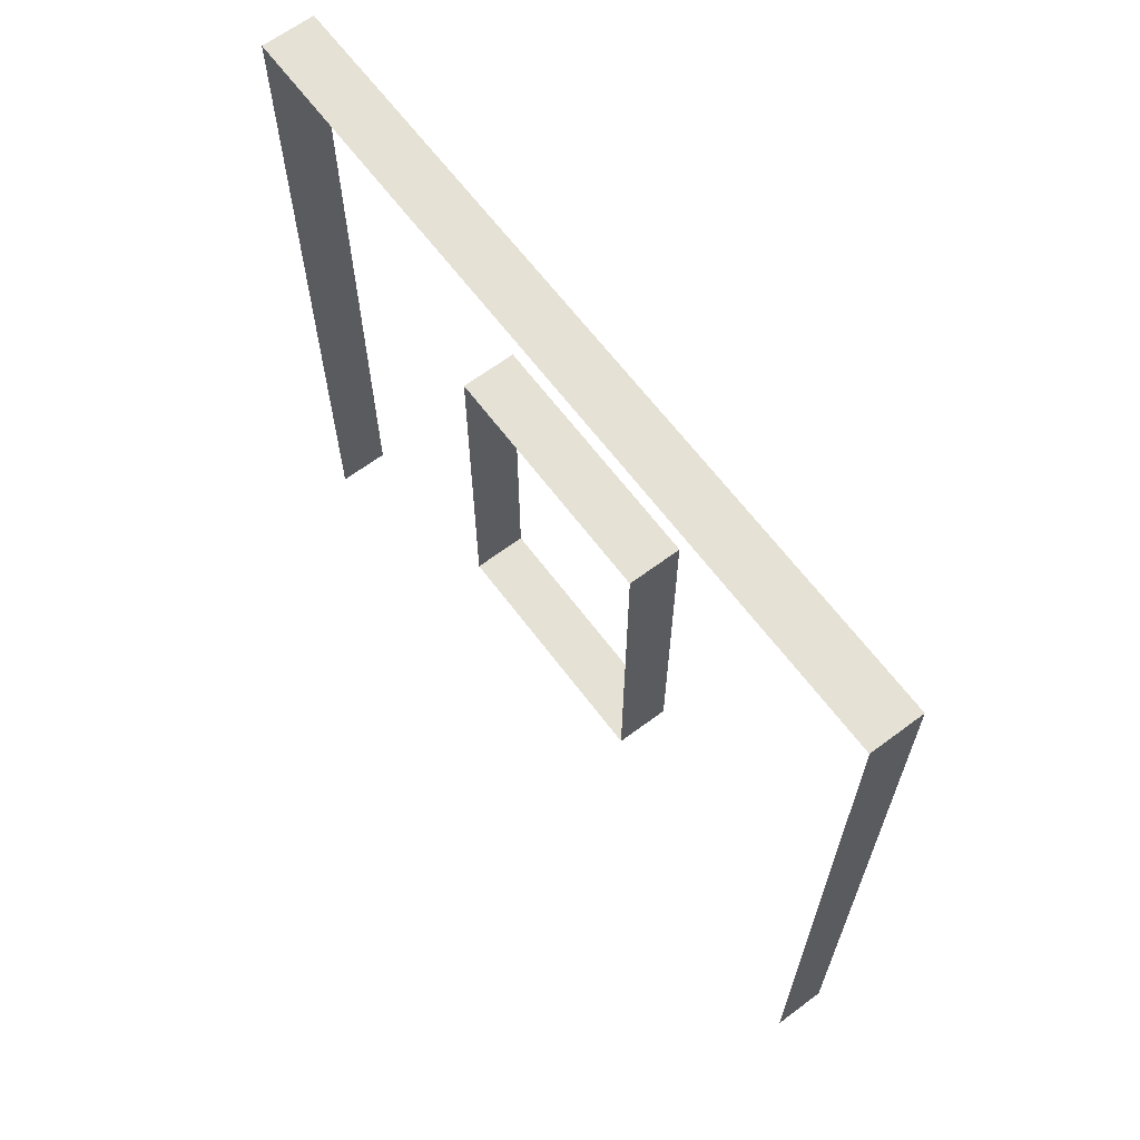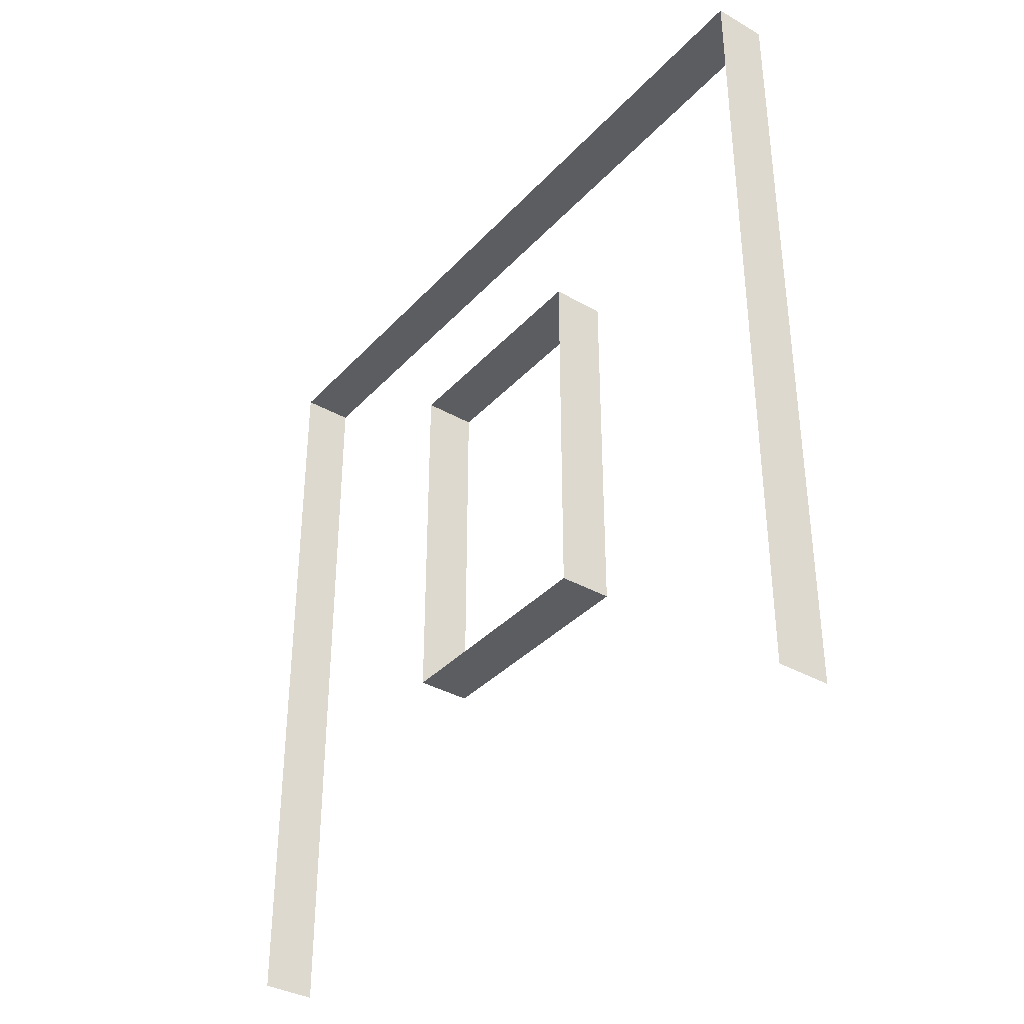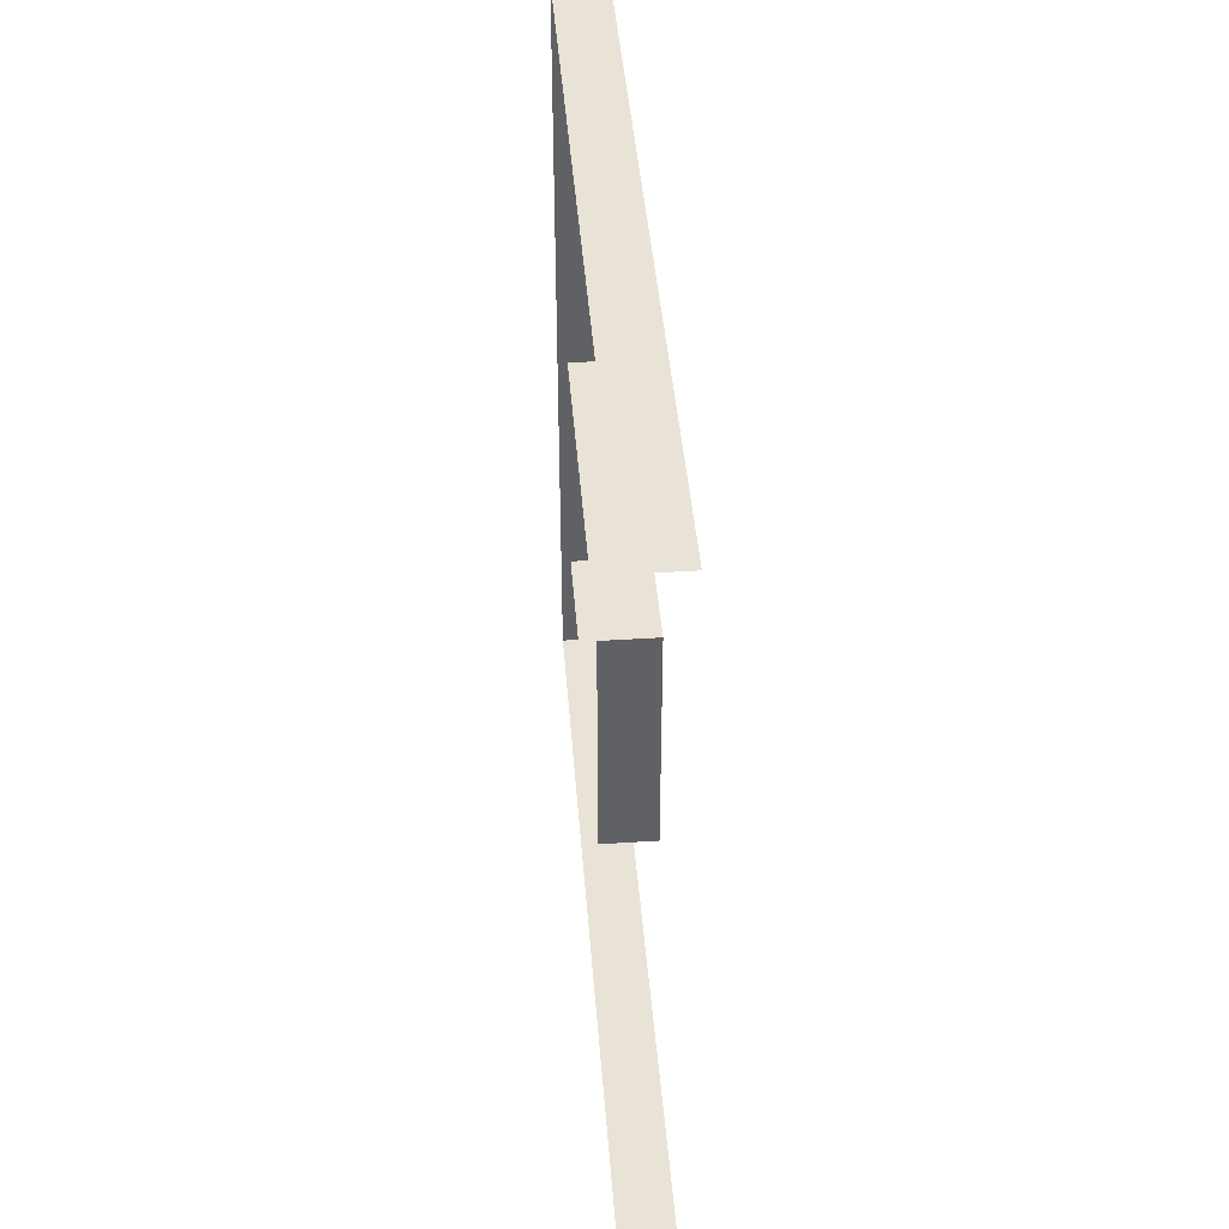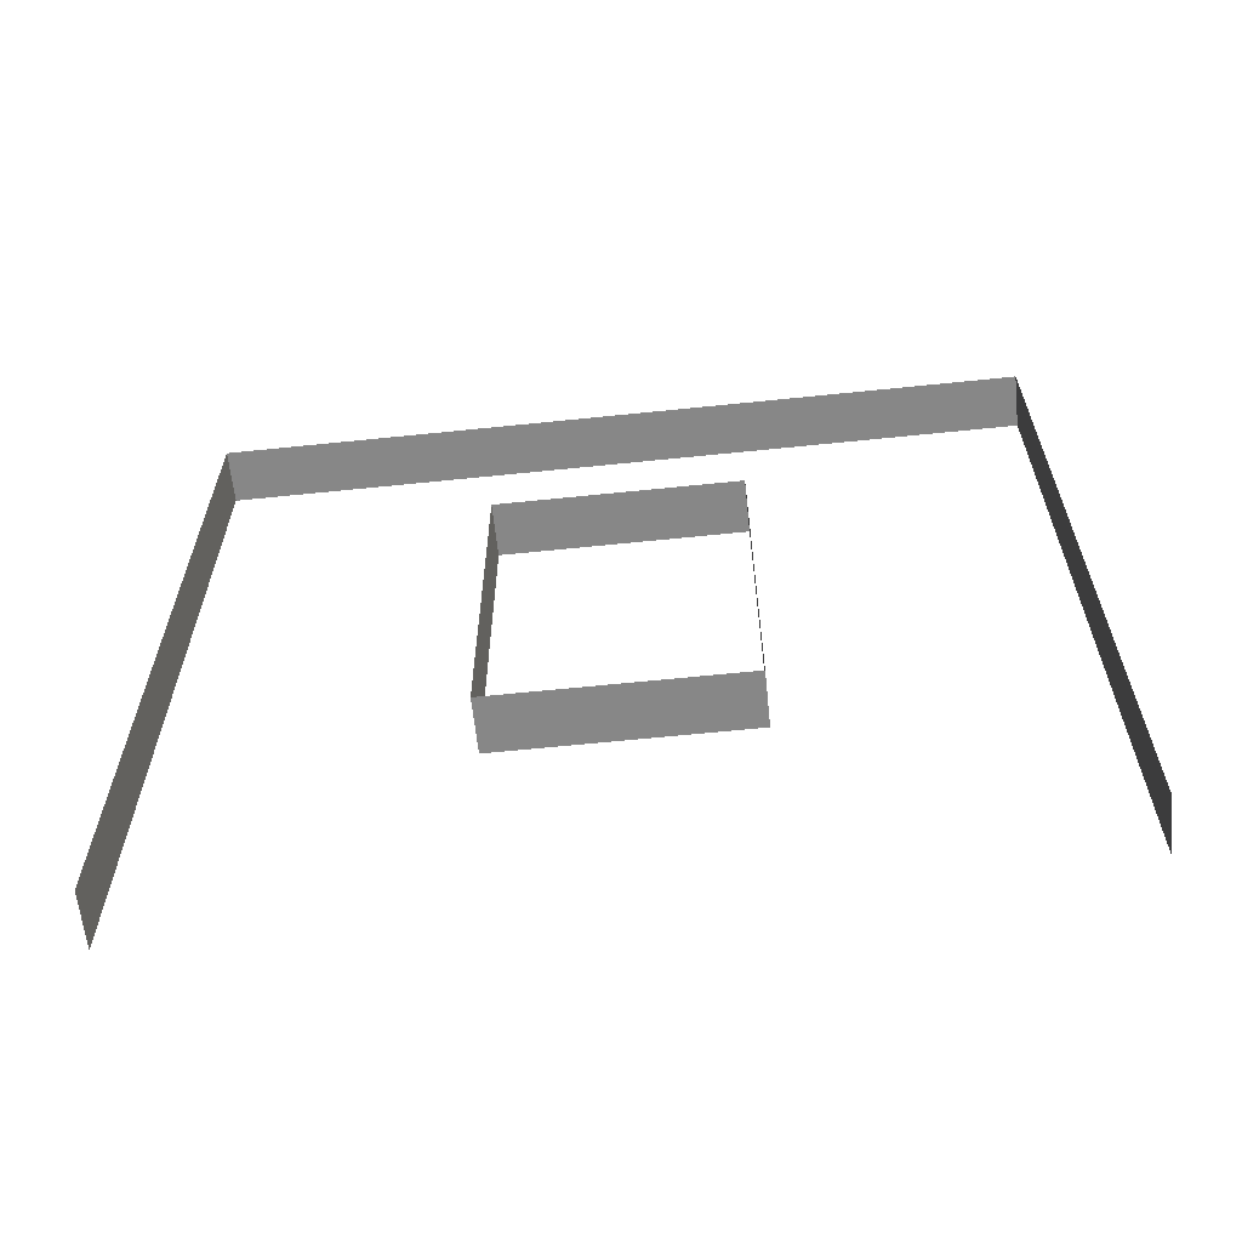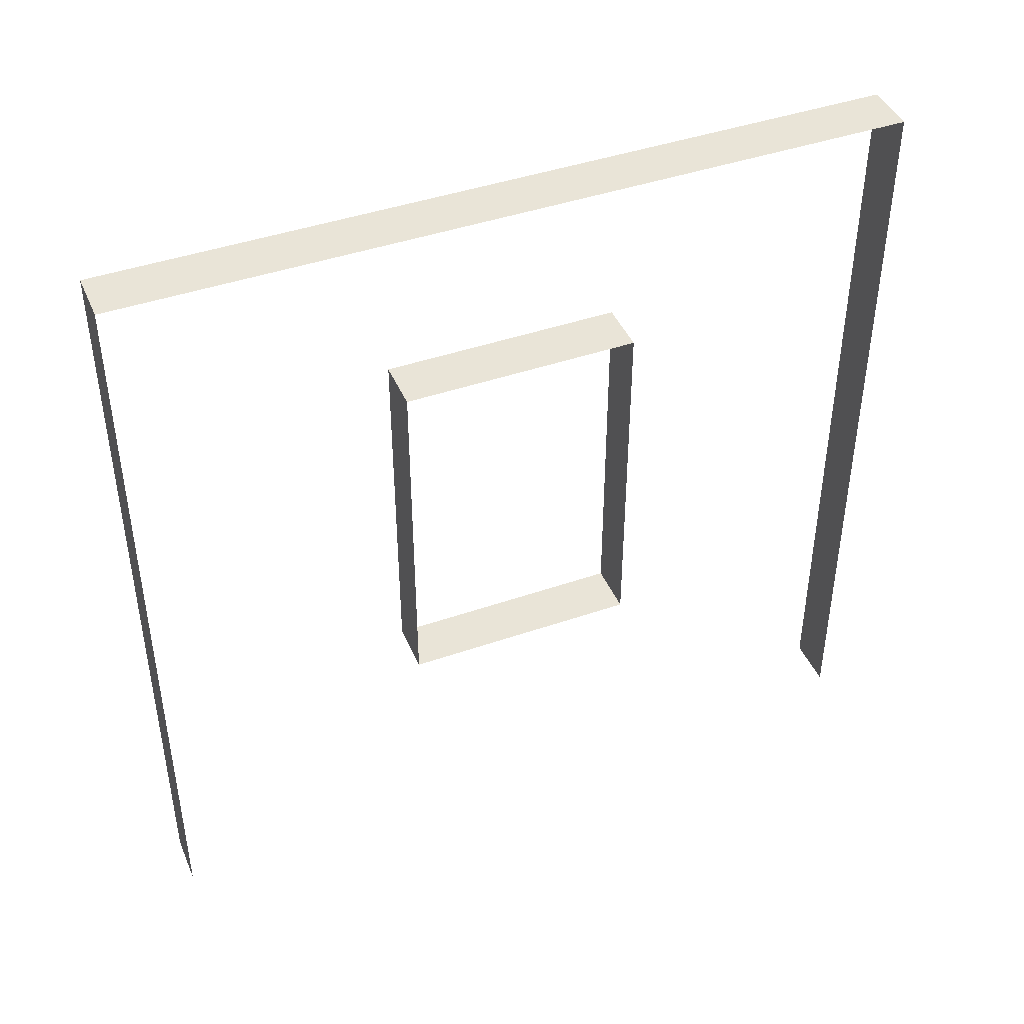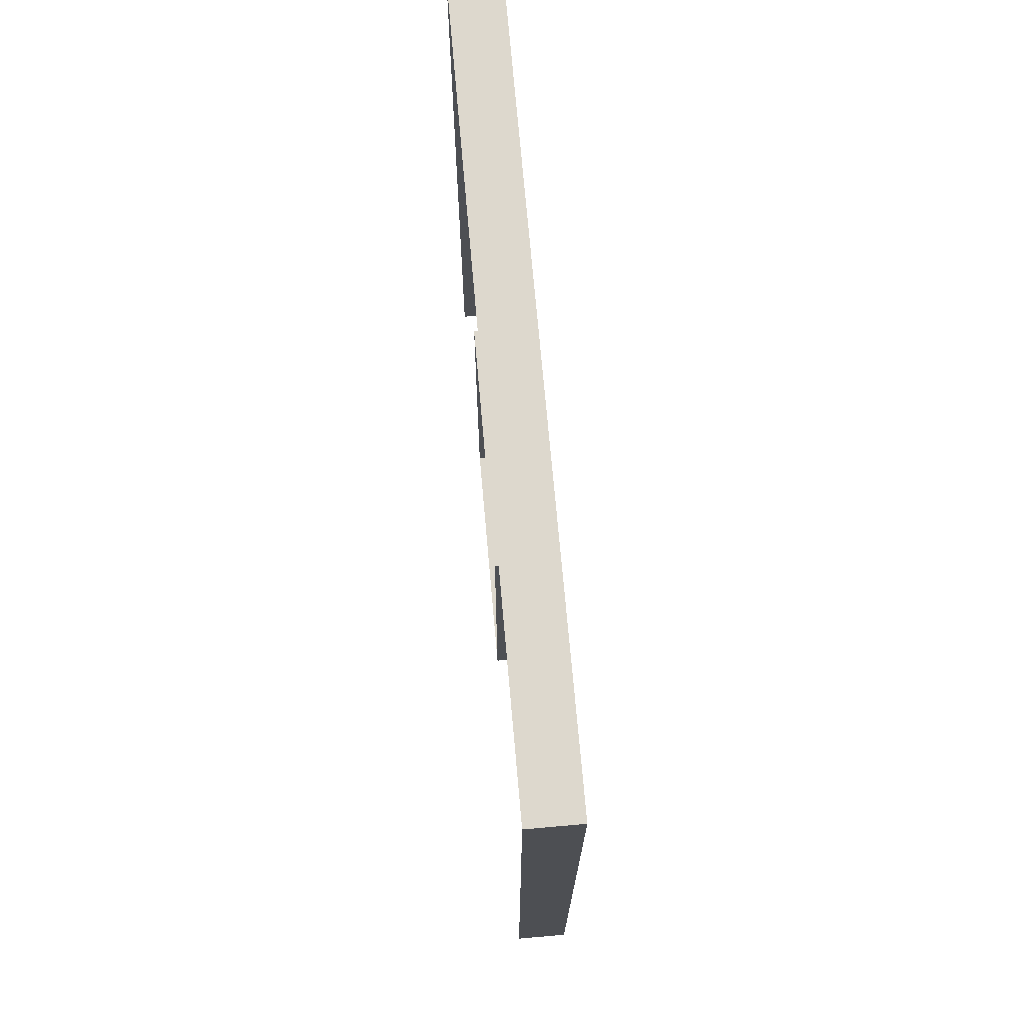
<metadata>
{"format":"obj","ext":"obj","renderer":"f3d","projection":"perspective","resolution":1024,"background":"white","views":[{"elev":64.9,"azim":-36.9,"up":"+Y"},{"elev":-36.3,"azim":-36.6,"up":"+Y"},{"elev":42.3,"azim":-4.4,"up":"+Z"},{"elev":-62.6,"azim":-84.0,"up":"+Y"},{"elev":43.3,"azim":-112.3,"up":"+Y"},{"elev":72.1,"azim":-5.0,"up":"+Y"}]}
</metadata>
<code>
v 3.724e-06 3 -9.585e-06
v -0.2 3 3
v -0.2 3 -9.992e-06
v 3.605e-06 3 3
v 3.724e-06 -1.129e-07 -9.454e-06
v -0.2 3 -9.992e-06
v -0.2 -1.129e-07 -9.861e-06
v 3.724e-06 3 -9.585e-06
v -0.2 -4.226e-07 3
v 3.605e-06 3 3
v 3.605e-06 -4.226e-07 3
v -0.2 3 3
v 3.78e-06 2.294 1.05
v -0.2 2.294 1.95
v 3.686e-06 2.294 1.95
v -0.2 2.294 1.05
v 3.703e-06 0.8937 1.05
v -0.2 2.294 1.05
v 3.78e-06 2.294 1.05
v -0.2 0.8937 1.05
v 3.686e-06 0.8937 1.95
v -0.2 0.8937 1.05
v 3.703e-06 0.8937 1.05
v -0.2 0.8937 1.95
v 3.686e-06 2.294 1.95
v -0.2 0.8937 1.95
v 3.686e-06 0.8937 1.95
v -0.2 2.294 1.95
g wall01_window1m_A_3_10184_1179
f 1 3 2
f 2 4 1
f 5 7 6
f 6 8 5
f 9 11 10
f 10 12 9
f 13 15 14
f 14 16 13
f 17 19 18
f 18 20 17
f 21 23 22
f 22 24 21
f 25 27 26
f 26 28 25

</code>
